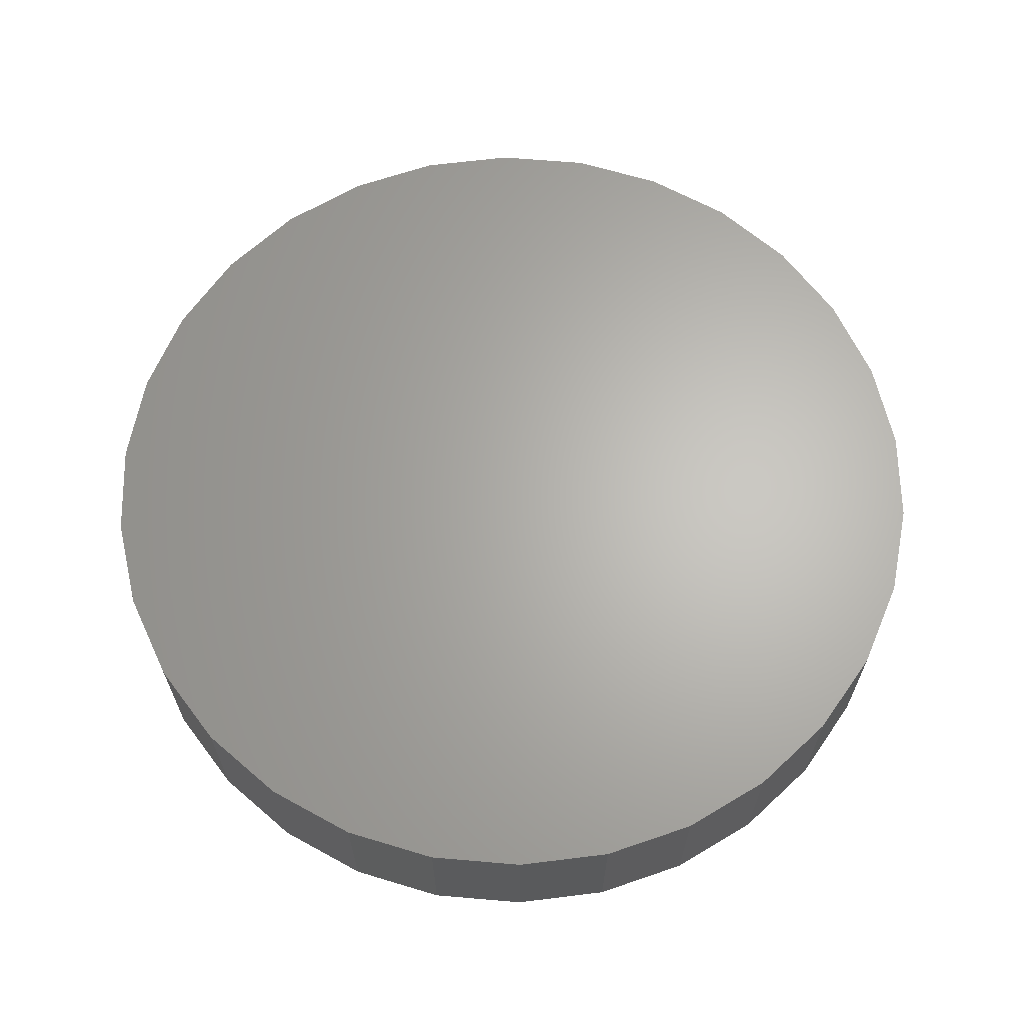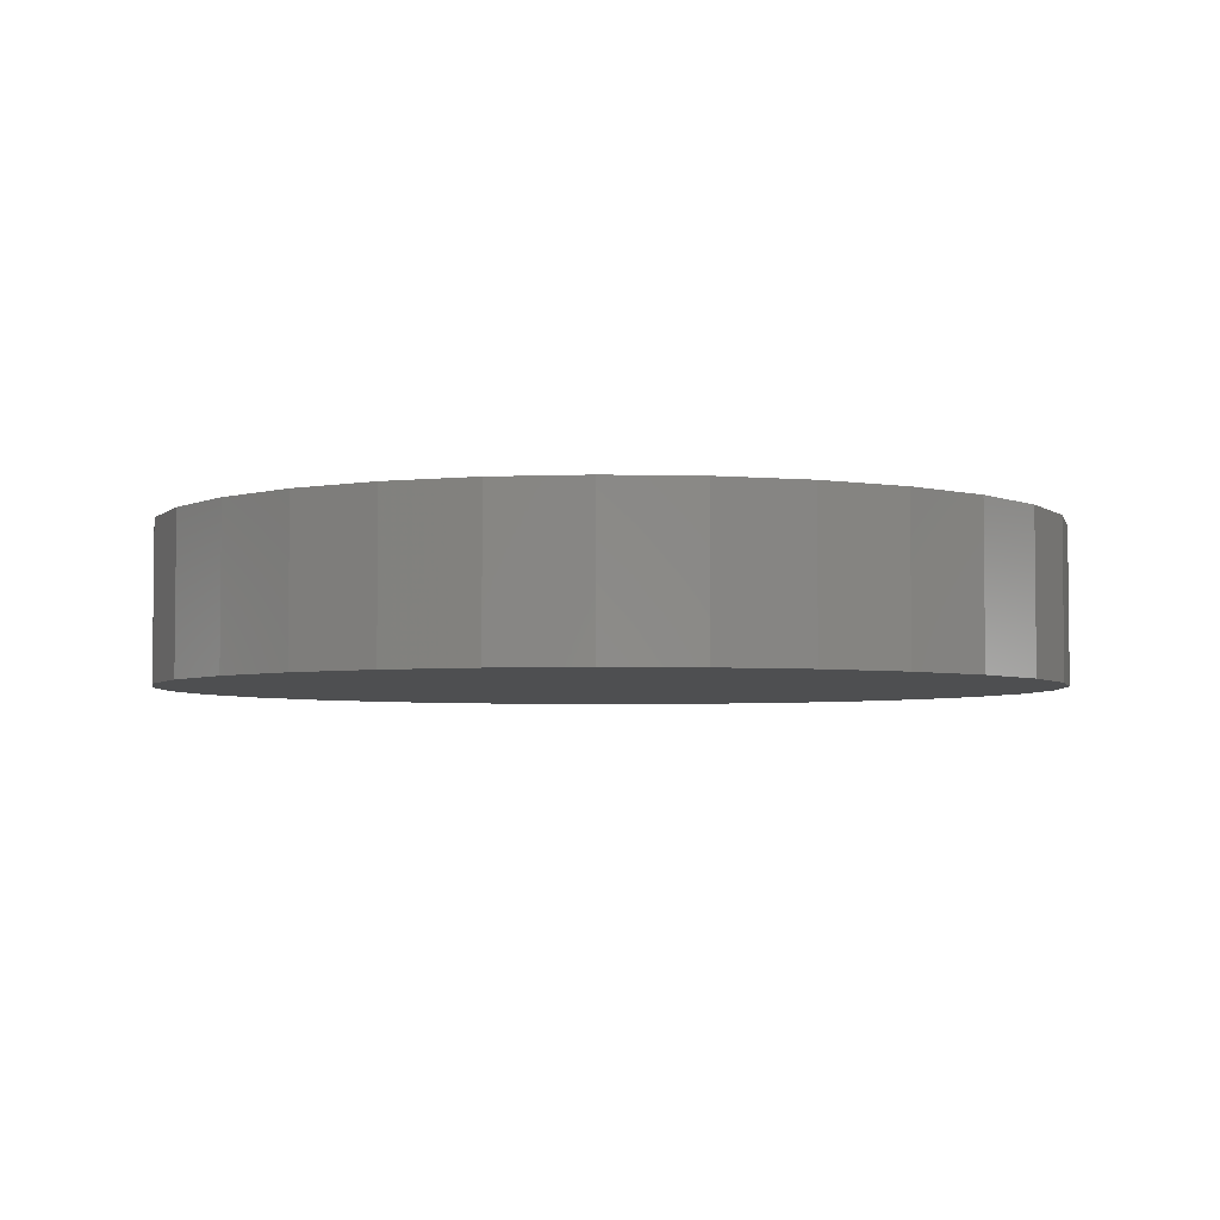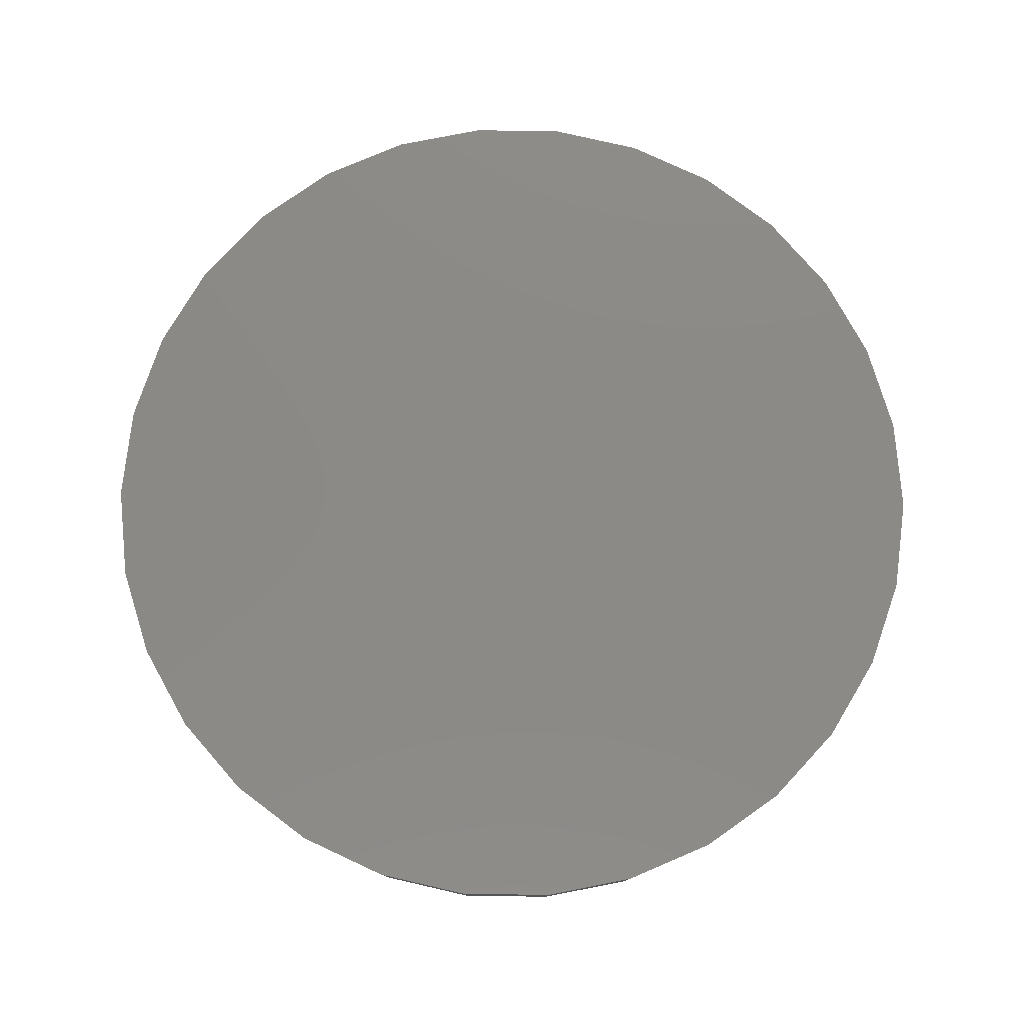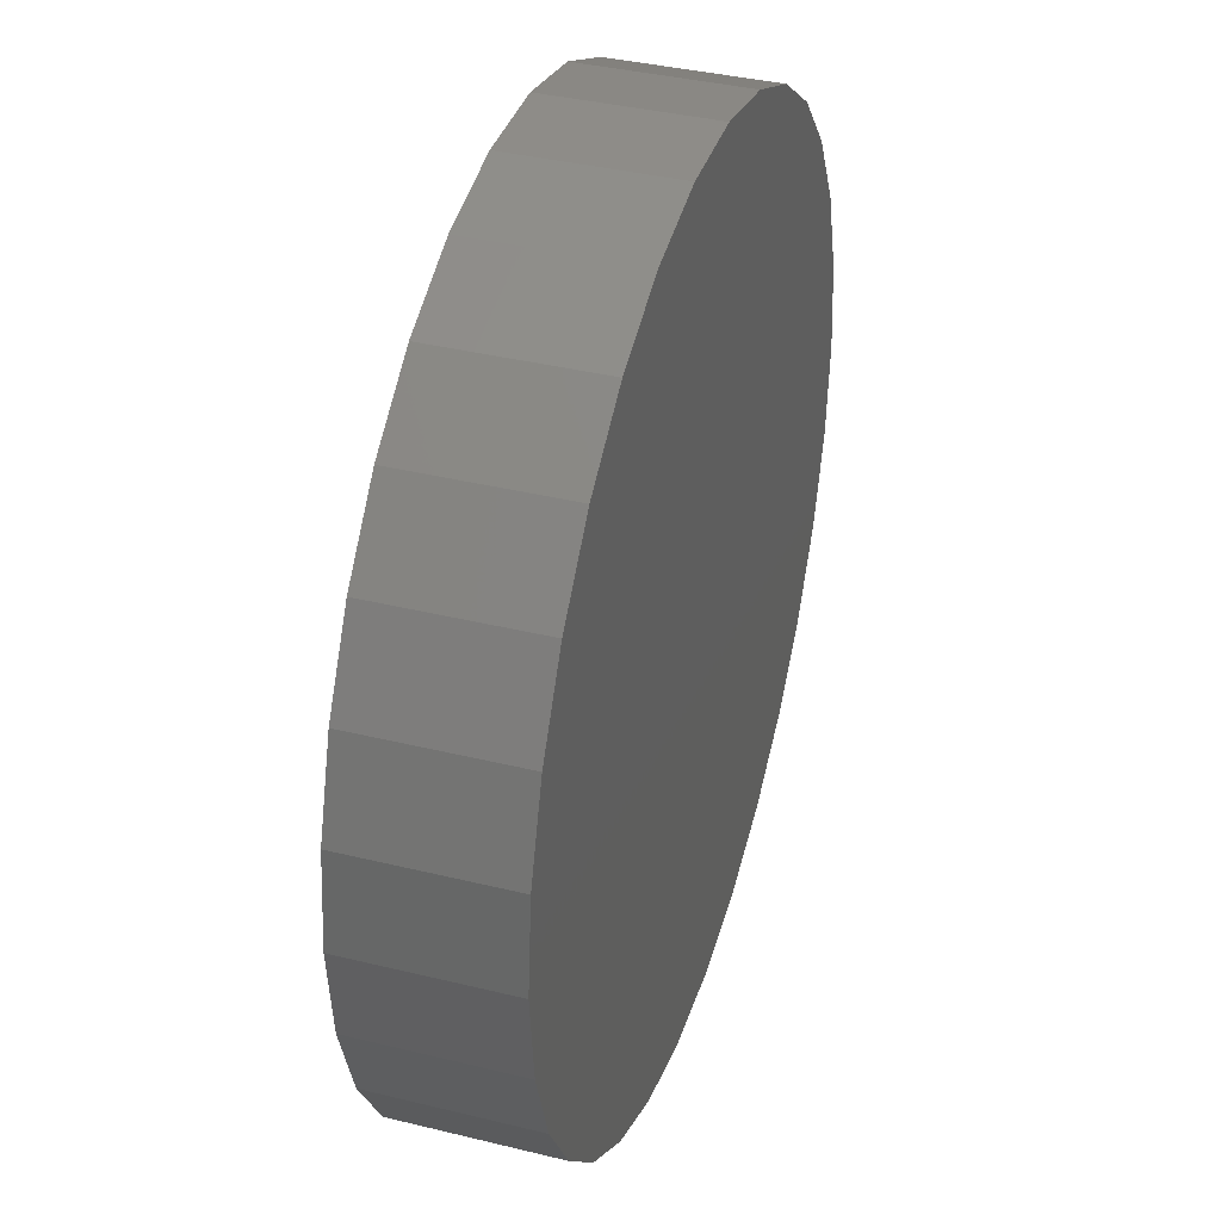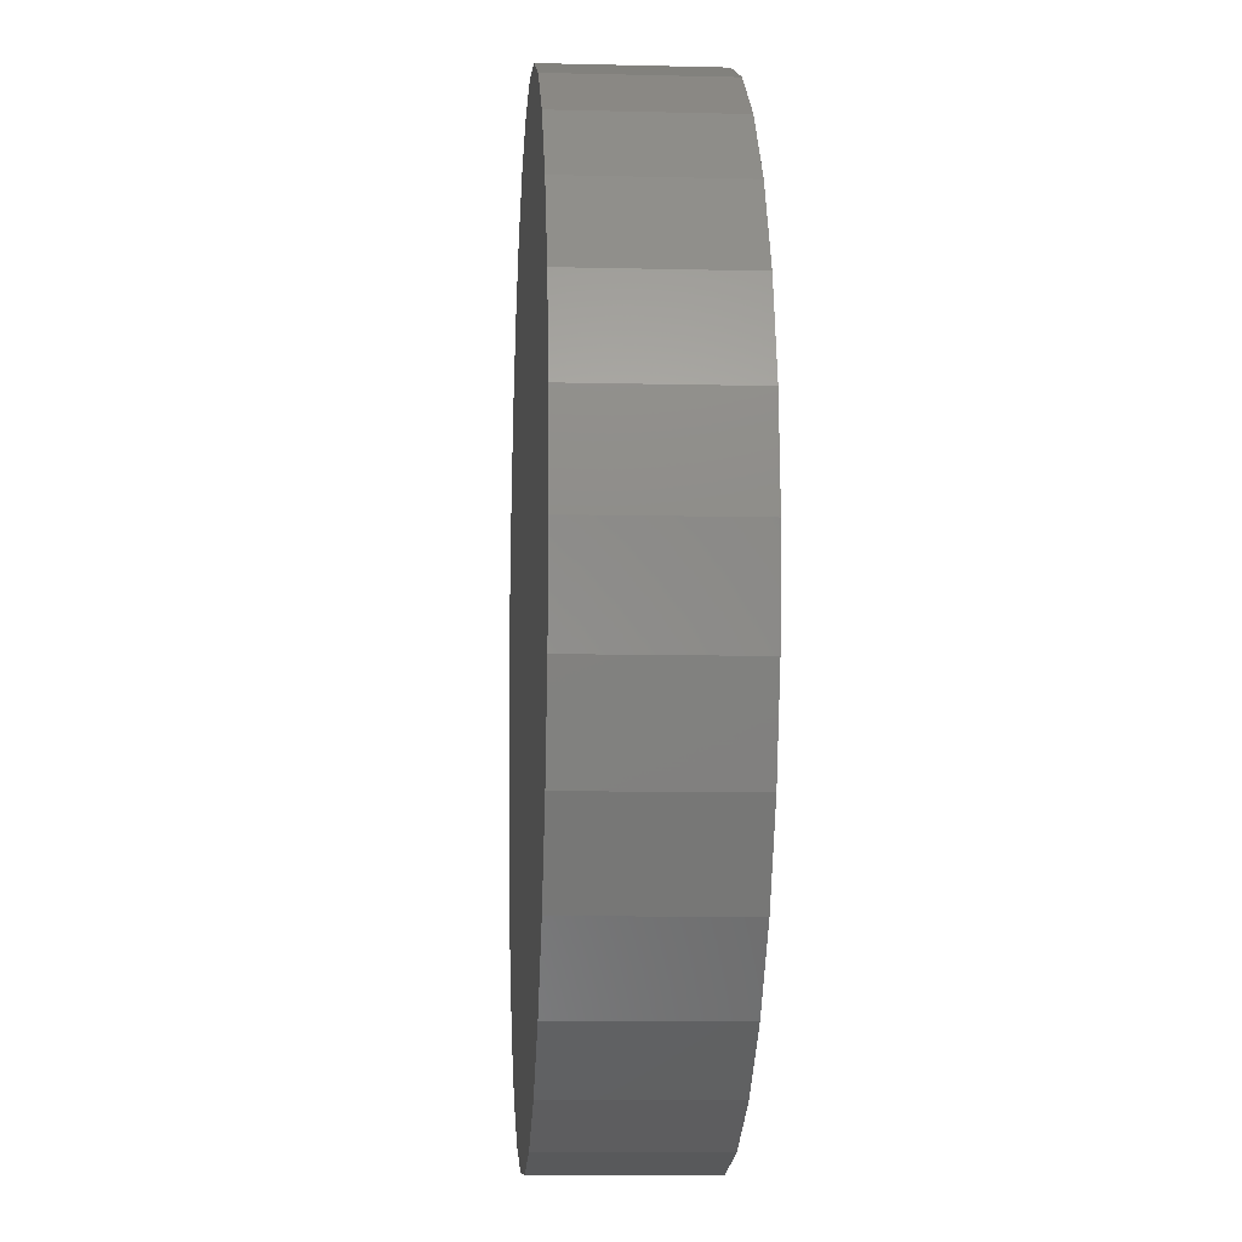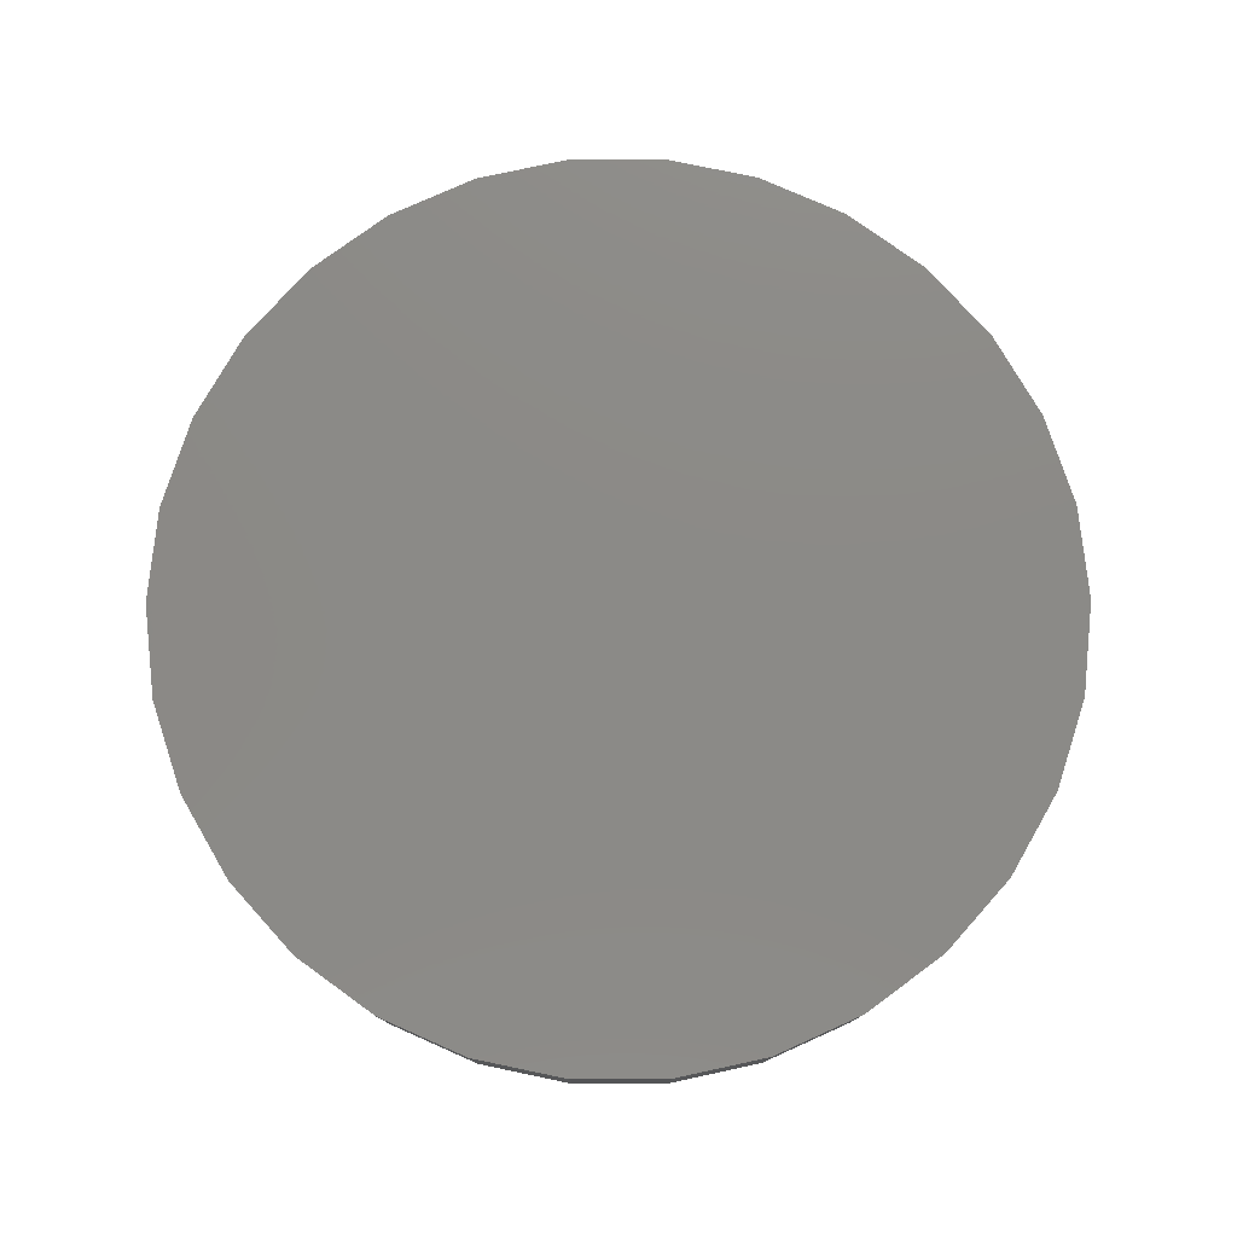
<metadata>
{"format":"stl","ext":"stl","renderer":"f3d","projection":"perspective","resolution":1024,"background":"white","views":[{"elev":65.0,"azim":-67.1,"up":"+Z"},{"elev":-4.1,"azim":-124.5,"up":"+Z"},{"elev":78.8,"azim":0.9,"up":"+Z"},{"elev":37.9,"azim":-72.7,"up":"+Y"},{"elev":-9.1,"azim":-93.8,"up":"+Y"},{"elev":78.0,"azim":-96.2,"up":"+Z"}]}
</metadata>
<code>
# stl→obj: 60 verts, 116 faces
v 100 0 35
v 97.81 20.79 0
v 97.81 20.79 35
v 100 0 0
v 91.35 40.67 0
v 91.35 40.67 35
v 80.9 58.78 0
v 80.9 58.78 35
v 66.91 74.31 0
v 66.91 74.31 35
v 50 86.6 35
v 50 86.6 0
v 30.9 95.11 35
v 30.9 95.11 0
v 10.45 99.45 35
v 10.45 99.45 0
v -10.45 99.45 35
v -10.45 99.45 0
v -30.9 95.11 35
v -30.9 95.11 0
v -50 86.6 35
v -50 86.6 0
v -66.91 74.31 35
v -66.91 74.31 0
v -80.9 58.78 0
v -80.9 58.78 35
v -91.35 40.67 0
v -91.35 40.67 35
v -97.81 20.79 0
v -97.81 20.79 35
v -100 0 0
v -100 0 35
v -97.81 -20.79 0
v -97.81 -20.79 35
v -91.35 -40.67 0
v -91.35 -40.67 35
v -80.9 -58.78 0
v -80.9 -58.78 35
v -66.91 -74.31 0
v -66.91 -74.31 35
v -50 -86.6 35
v -50 -86.6 0
v -30.9 -95.11 35
v -30.9 -95.11 0
v -10.45 -99.45 35
v -10.45 -99.45 0
v 10.45 -99.45 35
v 10.45 -99.45 0
v 30.9 -95.11 35
v 30.9 -95.11 0
v 50 -86.6 35
v 50 -86.6 0
v 66.91 -74.31 35
v 66.91 -74.31 0
v 80.9 -58.78 0
v 80.9 -58.78 35
v 91.35 -40.67 0
v 91.35 -40.67 35
v 97.81 -20.79 0
v 97.81 -20.79 35
f 1 2 3
f 2 1 4
f 3 5 6
f 5 3 2
f 6 7 8
f 7 6 5
f 8 9 10
f 9 8 7
f 9 11 10
f 11 9 12
f 12 13 11
f 13 12 14
f 14 15 13
f 15 14 16
f 16 17 15
f 17 16 18
f 18 19 17
f 19 18 20
f 20 21 19
f 21 20 22
f 22 23 21
f 23 22 24
f 25 23 24
f 23 25 26
f 27 26 25
f 26 27 28
f 29 28 27
f 28 29 30
f 31 30 29
f 30 31 32
f 33 32 31
f 32 33 34
f 35 34 33
f 34 35 36
f 37 36 35
f 36 37 38
f 39 38 37
f 38 39 40
f 39 41 40
f 41 39 42
f 42 43 41
f 43 42 44
f 44 45 43
f 45 44 46
f 46 47 45
f 47 46 48
f 48 49 47
f 49 48 50
f 50 51 49
f 51 50 52
f 52 53 51
f 53 52 54
f 53 55 56
f 55 53 54
f 56 57 58
f 57 56 55
f 58 59 60
f 59 58 57
f 60 4 1
f 4 60 59
f 59 2 4
f 57 2 59
f 57 5 2
f 55 5 57
f 55 7 5
f 54 7 55
f 54 9 7
f 52 9 54
f 52 12 9
f 50 12 52
f 50 14 12
f 48 14 50
f 48 16 14
f 46 16 48
f 46 18 16
f 44 18 46
f 44 20 18
f 42 20 44
f 42 22 20
f 39 22 42
f 39 24 22
f 37 24 39
f 37 25 24
f 35 25 37
f 35 27 25
f 33 27 35
f 33 29 27
f 29 33 31
f 3 60 1
f 6 60 3
f 6 58 60
f 8 58 6
f 8 56 58
f 10 56 8
f 10 53 56
f 11 53 10
f 11 51 53
f 13 51 11
f 13 49 51
f 15 49 13
f 15 47 49
f 17 47 15
f 17 45 47
f 19 45 17
f 19 43 45
f 21 43 19
f 21 41 43
f 23 41 21
f 23 40 41
f 26 40 23
f 26 38 40
f 28 38 26
f 28 36 38
f 30 36 28
f 30 34 36
f 34 30 32

</code>
